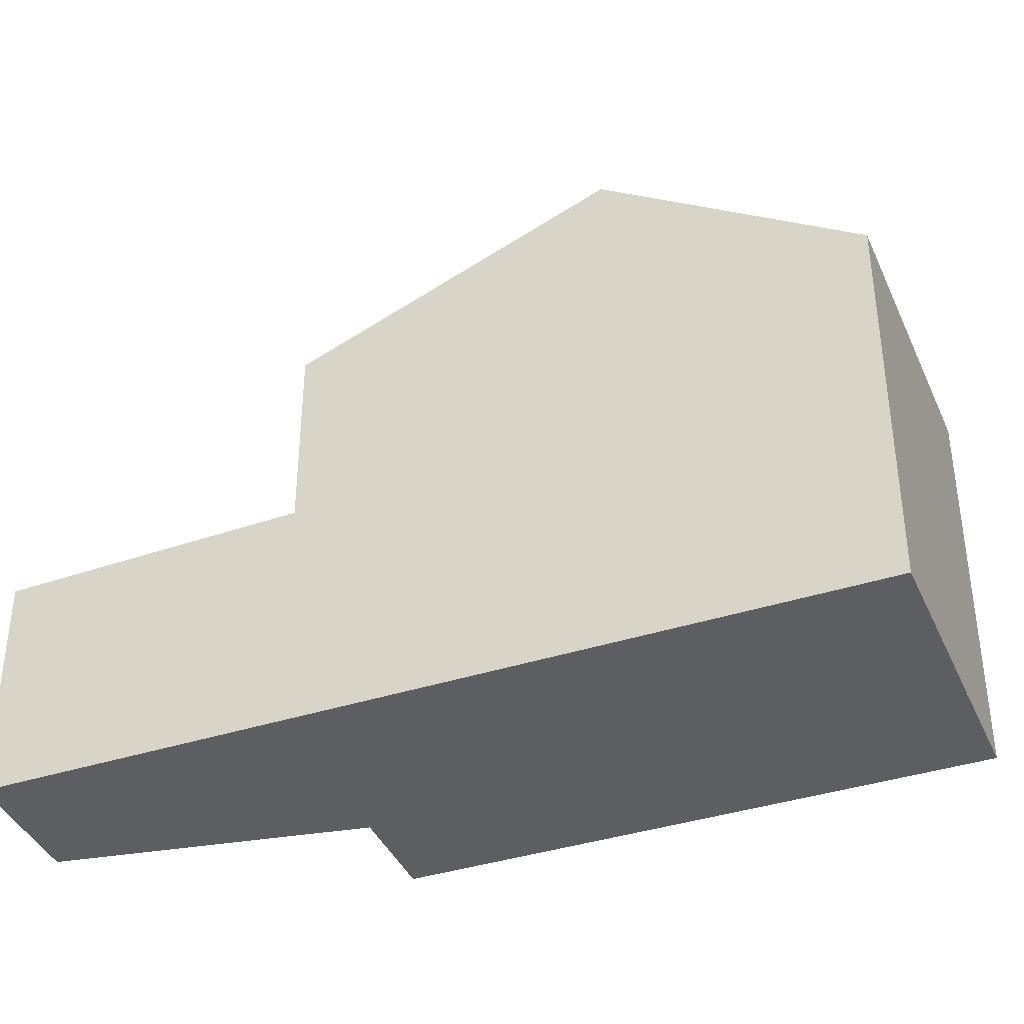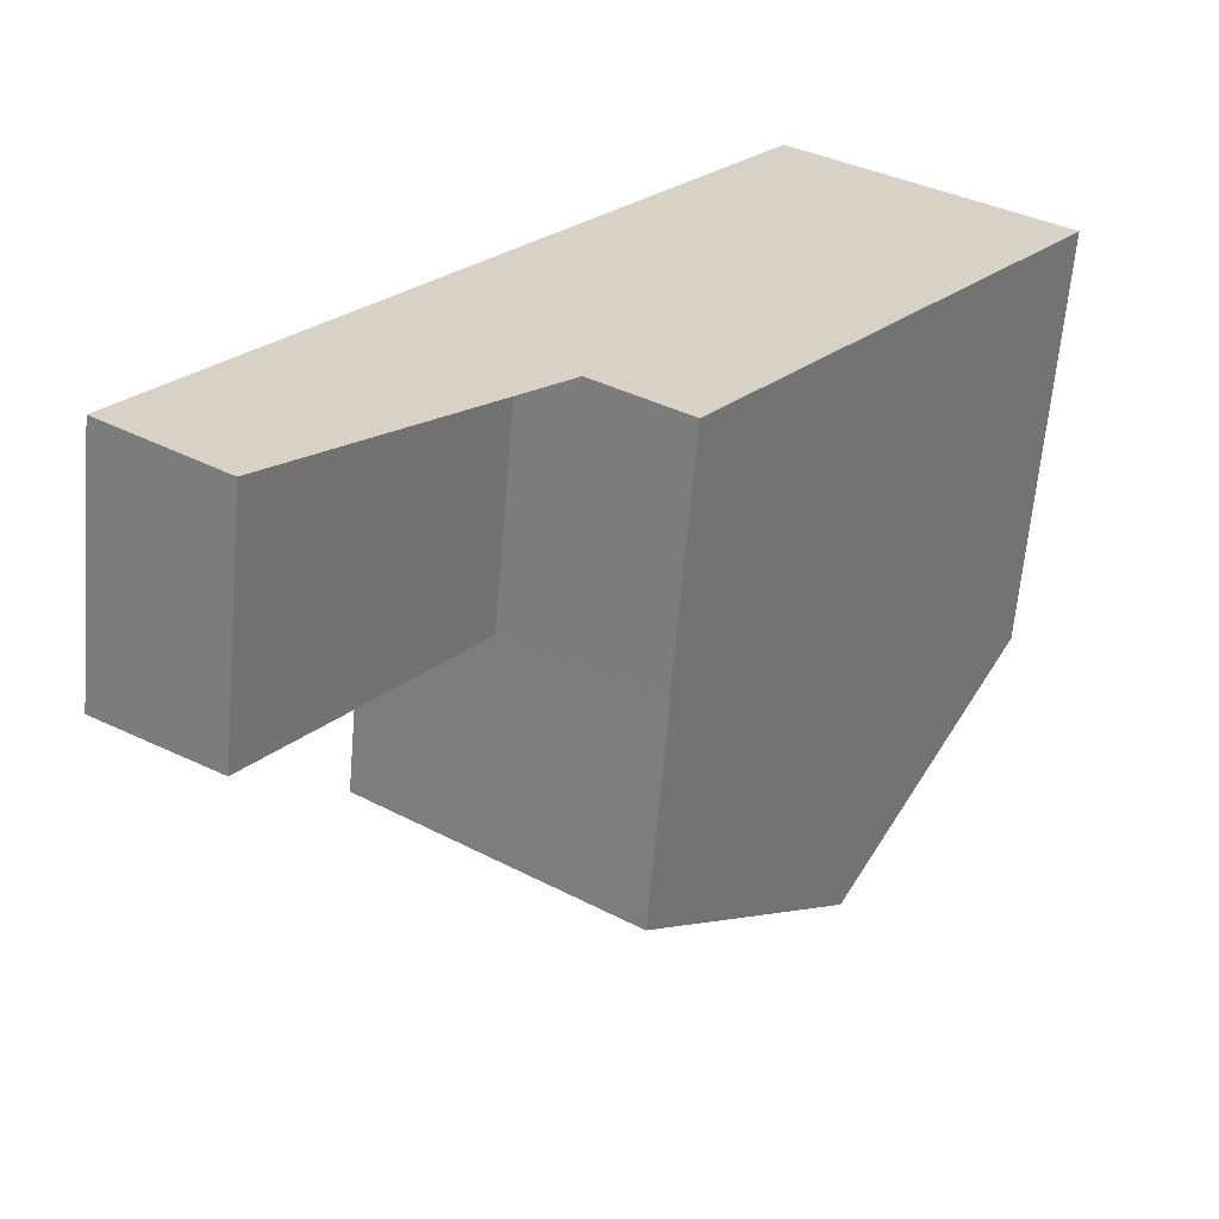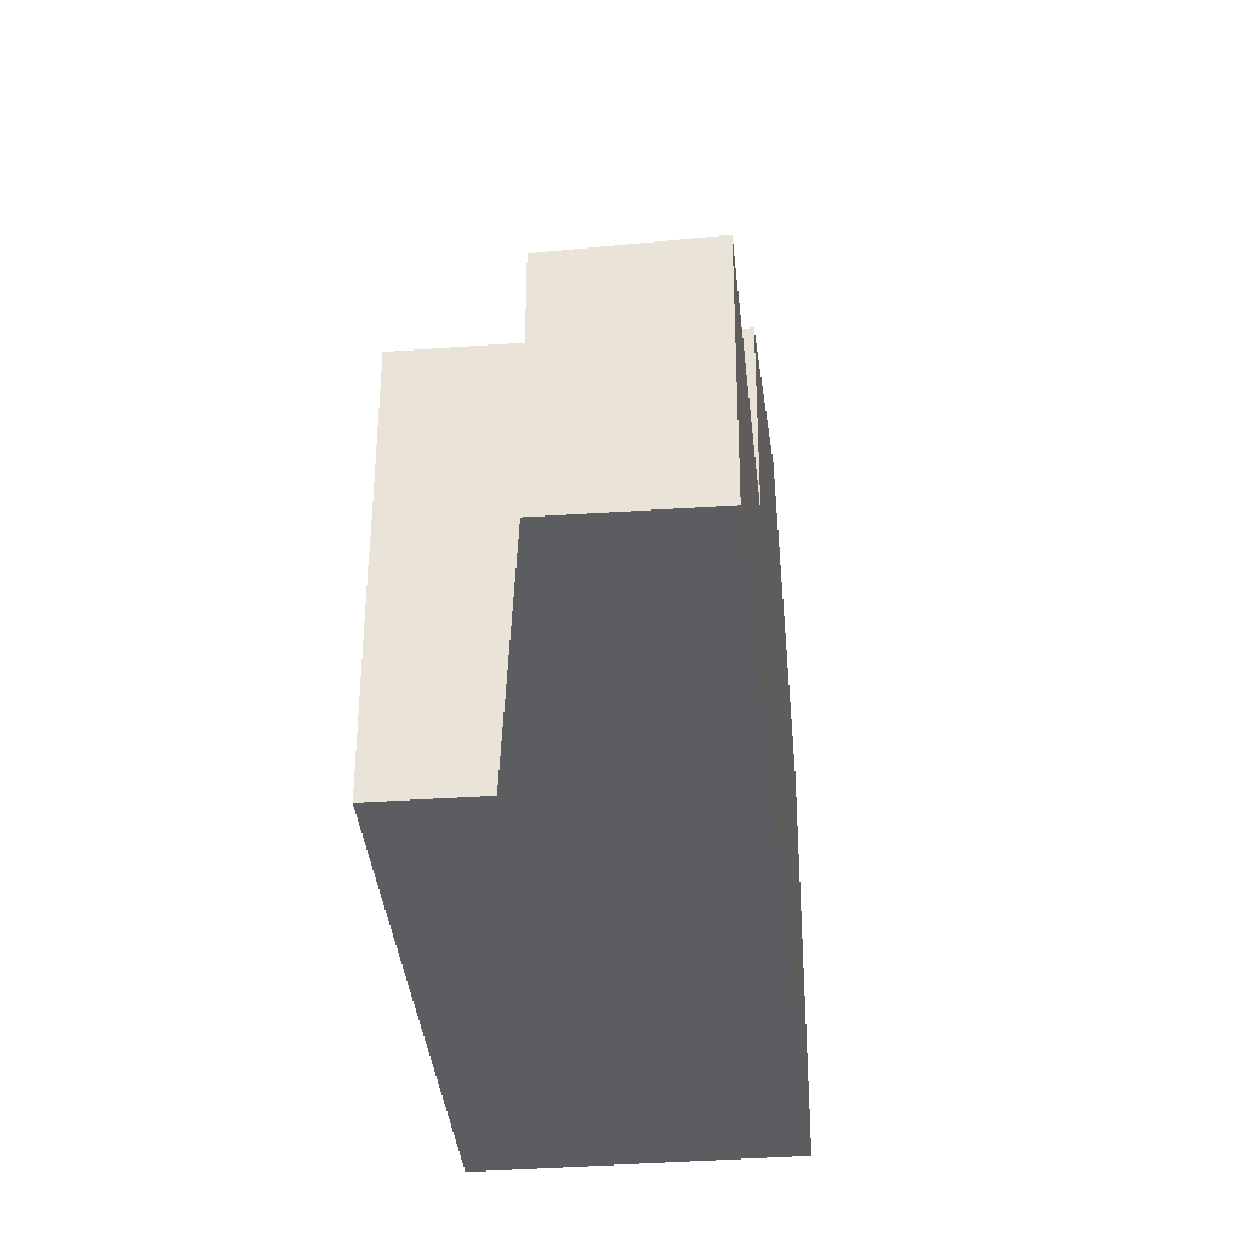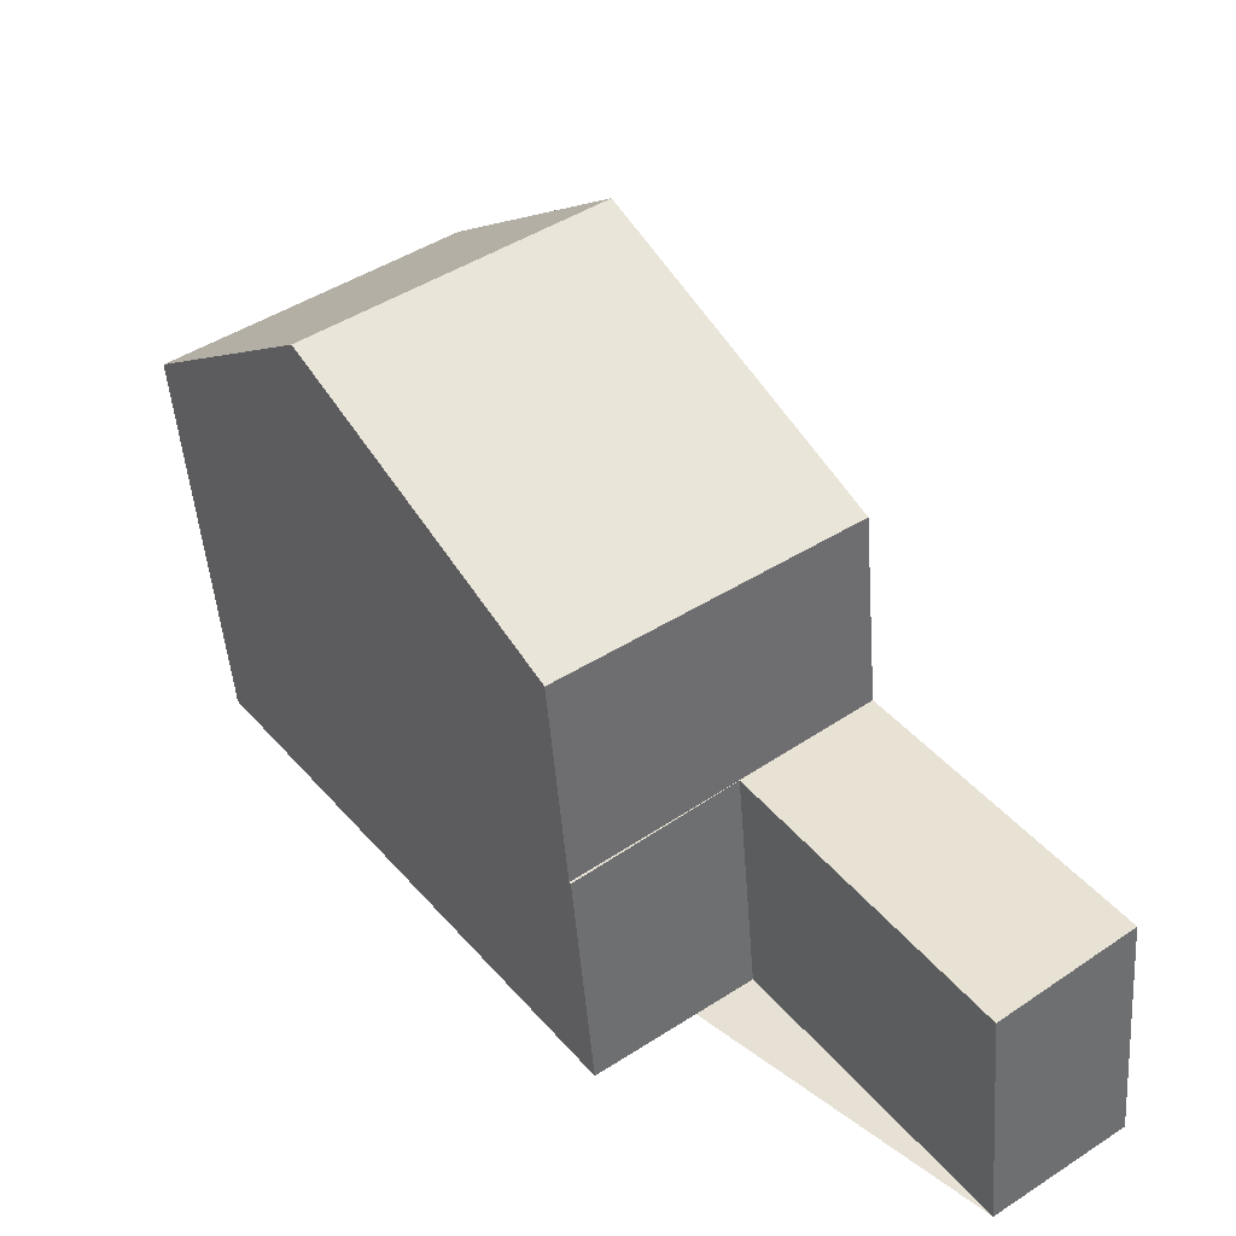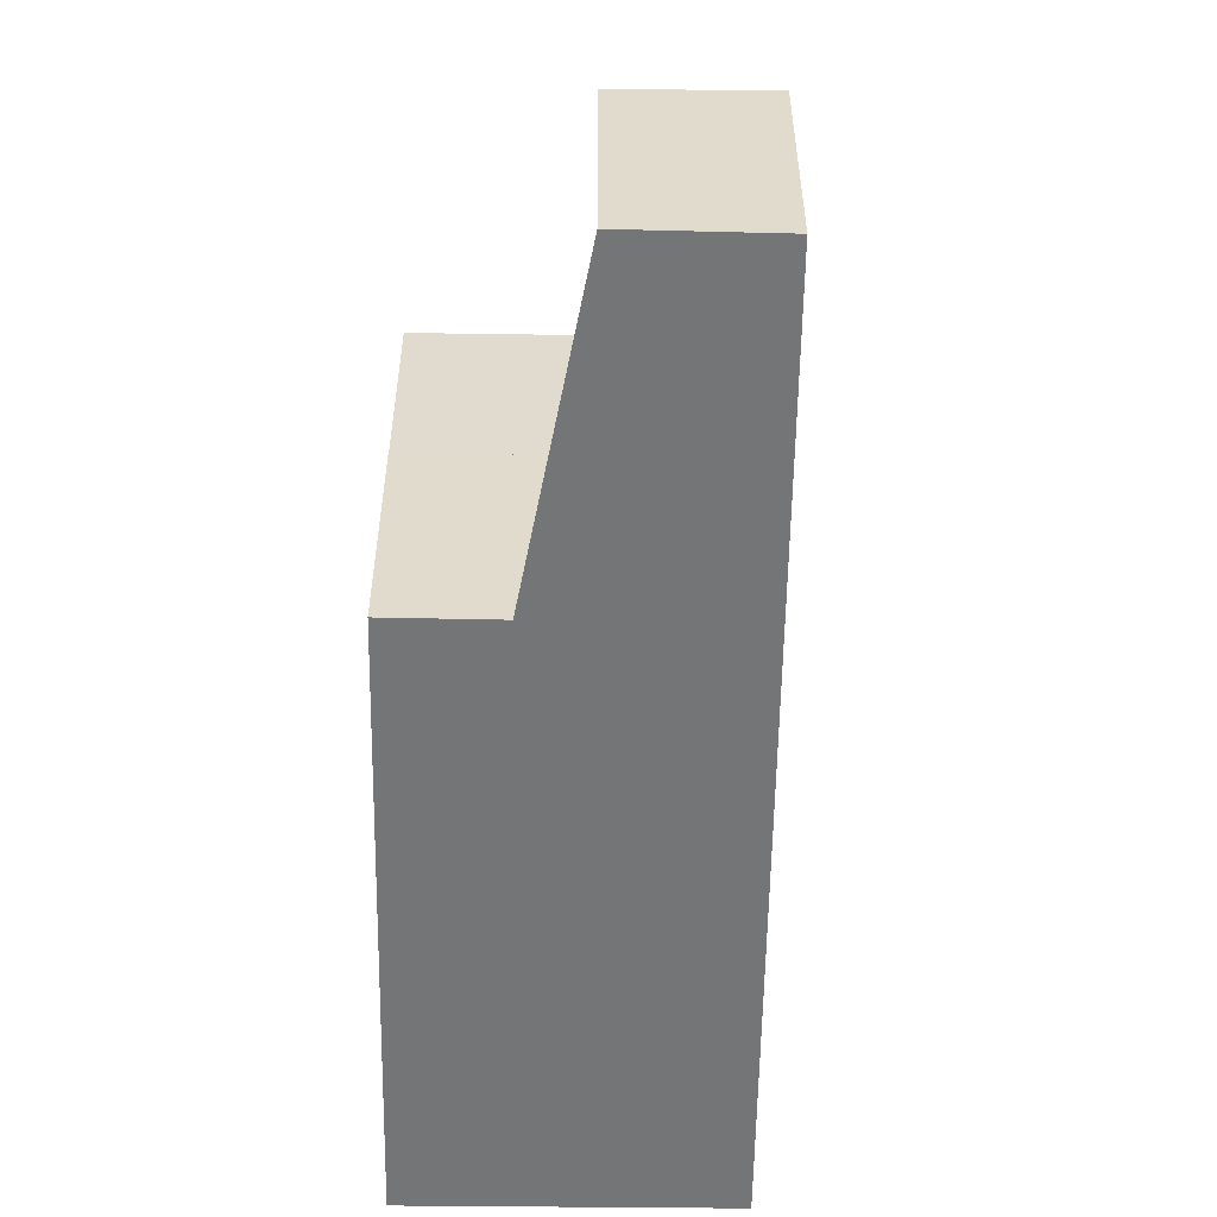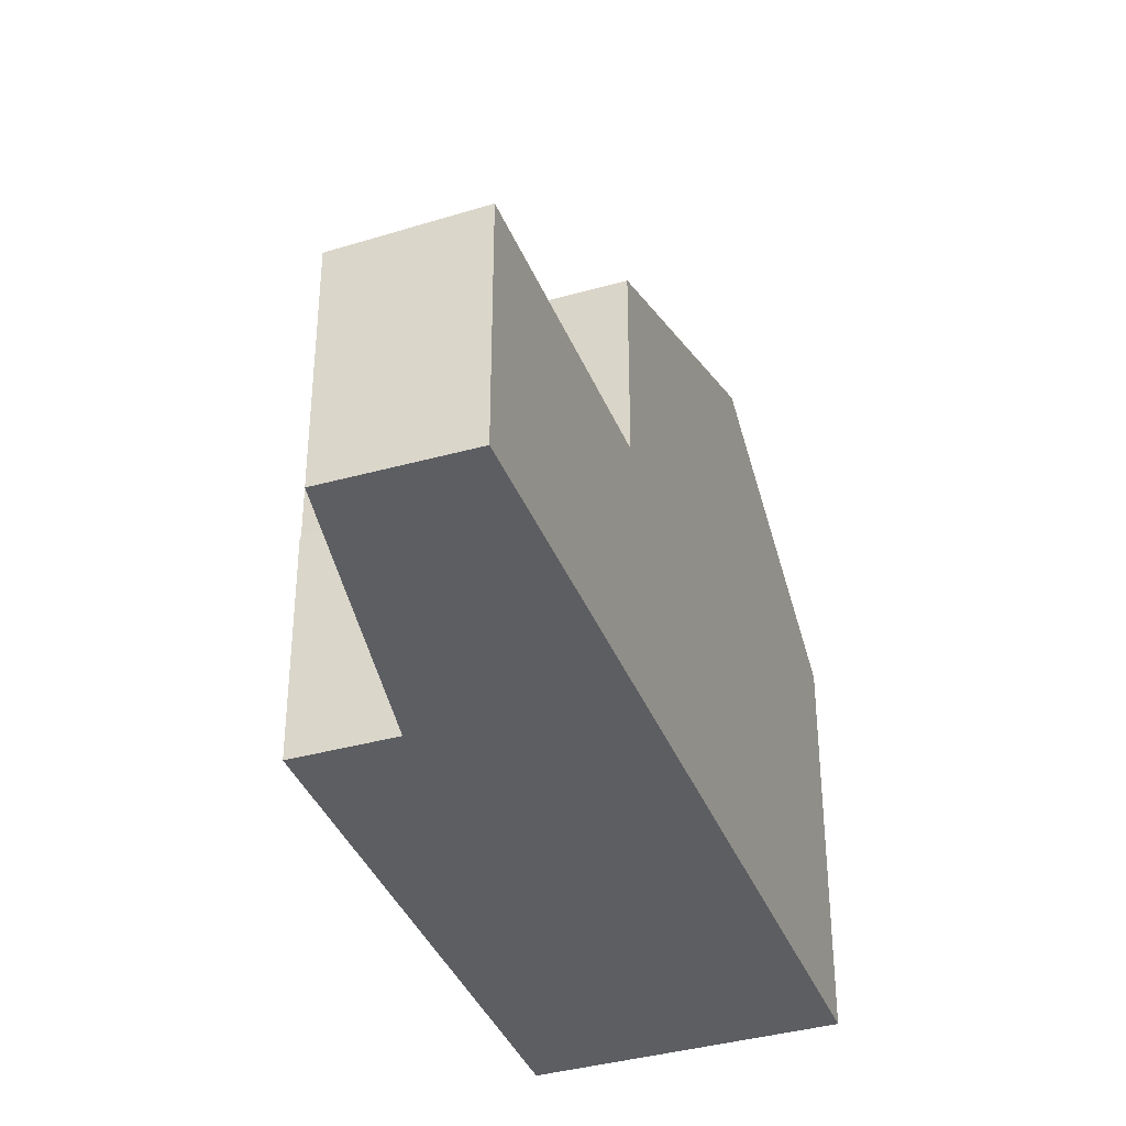
<metadata>
{"format":"obj","ext":"obj","renderer":"f3d","projection":"perspective","resolution":1024,"background":"white","views":[{"elev":-39.0,"azim":147.5,"up":"+Z"},{"elev":-63.0,"azim":175.1,"up":"+Y"},{"elev":-37.0,"azim":41.2,"up":"+Z"},{"elev":-48.4,"azim":4.3,"up":"+Y"},{"elev":-56.5,"azim":34.6,"up":"+Z"},{"elev":-37.7,"azim":55.6,"up":"+Z"}]}
</metadata>
<code>
v -39.53 175.8 -0.7266
v -42.79 173.5 -0.7231
v -36.51 168.4 -2.854
v -34.17 165.1 -2.949
v -32.69 166.1 -2.876
v -38.27 167.2 -2.94
v -40.76 170.6 1.486
v -37.53 172.9 1.464
v -37.53 172.9 1.464
v -40.74 170.6 1.486
v -37.53 172.9 1.464
v -40.76 170.6 1.486
v -38.29 167.2 -0.2133
v -35.05 169.5 -0.2466
v -32.69 166.1 -2.876
v -34.19 165.1 -2.948
v -32.7 166.1 -2.876
v -32.69 166.1 -2.877
v -35.05 169.5 -2.783
v -35.06 169.5 -2.784
v -38.29 167.2 -2.94
v -38.27 167.2 -2.939
v -38.25 167.2 -2.939
v -36.48 168.5 -2.852
v -34.15 165.1 -2.946
v -38.29 167.2 -2.94
v -35.05 169.5 -2.783
v -37.53 172.9 1.464
v -35.06 169.5 -0.2465
v -39.53 175.8 -0.7266
v -35.06 169.5 -2.784
v -40.74 170.6 1.486
v -38.27 167.2 -0.2135
v -42.77 173.5 -0.7231
v -38.27 167.2 -2.939
v -39.53 175.7 -0.7191
v -39.52 175.8 -0.7191
v -42.79 173.4 -0.7155
v -42.77 173.5 -0.7155
v -35.06 169.5 -0.2465
v -38.27 167.2 -0.2135
v -35.05 169.5 -0.2466
v -38.29 167.2 -0.2133
v -38.91 172 1.473
v -34.13 165.1 -2.947
v -36.48 168.5 -0.2319
v -38.91 172 1.473
v -36.48 168.5 -0.2319
v -40.87 174.8 -0.7176
v -40.88 174.8 -0.7252
v -36.48 168.5 -2.852
v -39.53 175.8 -0.7266
v -39.53 175.8 -0.7266
v -39.53 175.8 -5.977
v -39.53 175.8 -5.977
v -42.79 173.4 -0.7155
v -42.79 173.5 -0.7231
v -42.79 173.5 -5.977
v -42.79 173.4 -5.977
v -34.19 165.1 -2.948
v -36.51 168.4 -2.854
v -36.51 168.4 -5.977
v -34.19 165.1 -5.977
v -34.13 165.1 -2.947
v -34.17 165.1 -2.949
v -34.17 165.1 -5.977
v -34.13 165.1 -5.977
v -32.69 166.1 -2.876
v -32.69 166.1 -2.876
v -32.69 166.1 -5.977
v -32.69 166.1 -5.977
v -38.25 167.2 -2.939
v -38.27 167.2 -2.94
v -38.27 167.2 -5.977
v -38.25 167.2 -5.977
v -38.29 167.2 -0.2133
v -40.76 170.6 1.486
v -40.76 170.6 -5.977
v -38.29 167.2 -5.977
v -39.52 175.8 -0.7191
v -37.53 172.9 1.464
v -37.53 172.9 -5.977
v -39.52 175.8 -5.977
v -35.05 169.5 -2.783
v -32.69 166.1 -2.876
v -32.69 166.1 -5.977
v -35.05 169.5 -5.977
v -34.17 165.1 -2.949
v -34.19 165.1 -2.948
v -34.19 165.1 -5.977
v -34.17 165.1 -5.977
v -32.69 166.1 -2.876
v -32.69 166.1 -2.877
v -32.69 166.1 -5.977
v -32.69 166.1 -5.977
v -38.27 167.2 -2.94
v -38.29 167.2 -2.94
v -38.29 167.2 -5.977
v -38.27 167.2 -5.977
v -36.51 168.4 -2.854
v -38.25 167.2 -2.939
v -38.25 167.2 -5.977
v -36.51 168.4 -5.977
v -40.88 174.8 -0.7252
v -39.53 175.8 -0.7266
v -39.53 175.8 -5.977
v -40.88 174.8 -5.977
v -42.79 173.5 -0.7231
v -42.77 173.5 -0.7231
v -42.77 173.5 -5.977
v -42.79 173.5 -5.977
v -39.53 175.8 -0.7266
v -39.52 175.8 -0.7191
v -39.52 175.8 -5.977
v -39.53 175.8 -5.977
v -40.76 170.6 1.486
v -42.79 173.4 -0.7155
v -42.79 173.4 -5.977
v -40.76 170.6 -5.977
v -37.53 172.9 1.464
v -35.05 169.5 -0.2466
v -35.05 169.5 -5.977
v -37.53 172.9 -5.977
v -32.69 166.1 -2.877
v -34.13 165.1 -2.947
v -34.13 165.1 -5.977
v -32.69 166.1 -5.977
v -42.77 173.5 -0.7231
v -40.88 174.8 -0.7252
v -40.88 174.8 -5.977
v -42.77 173.5 -5.977
v -38.27 167.2 -5.977
v -42.79 173.5 -5.977
v -39.53 175.8 -5.977
v -32.69 166.1 -5.977
v -34.17 165.1 -5.977
v -36.51 168.4 -5.977
f 45 18 17 25
f 37 1 30 36
f 31 27 14 29
f 25 17 20 24
f 20 17 15 19
f 18 5 15 17
f 22 21 6 23
f 24 22 23 3 16 25
f 39 34 2 38
f 33 13 26 35
f 50 34 39 49
f 48 33 35 51
f 36 28 11 37
f 38 12 32 39
f 49 39 32 47
f 46 40 9 44
f 42 8 9 40
f 41 10 7 43
f 25 16 4 45
f 49 36 30 50
f 51 31 29 48
f 47 28 36 49
f 44 10 41 46
f 53 54 55 52
f 57 58 59 56
f 61 62 63 60
f 65 66 67 64
f 69 70 71 68
f 73 74 75 72
f 77 78 79 76
f 81 82 83 80
f 85 86 87 84
f 89 90 91 88
f 93 94 95 92
f 97 98 99 96
f 101 102 103 100
f 105 106 107 104
f 109 110 111 108
f 113 114 115 112
f 117 118 119 116
f 121 122 123 120
f 125 126 127 124
f 129 130 131 128
f 133 134 135 136 137 132

</code>
